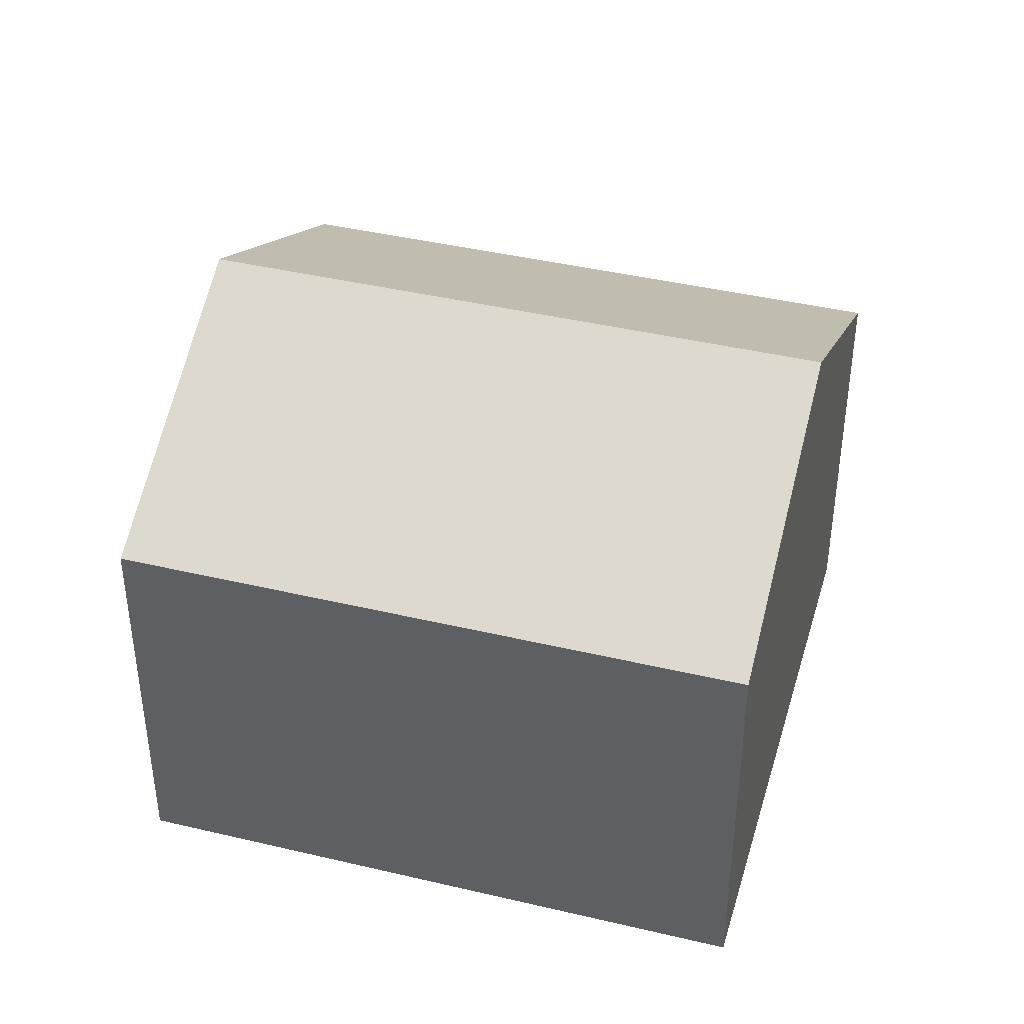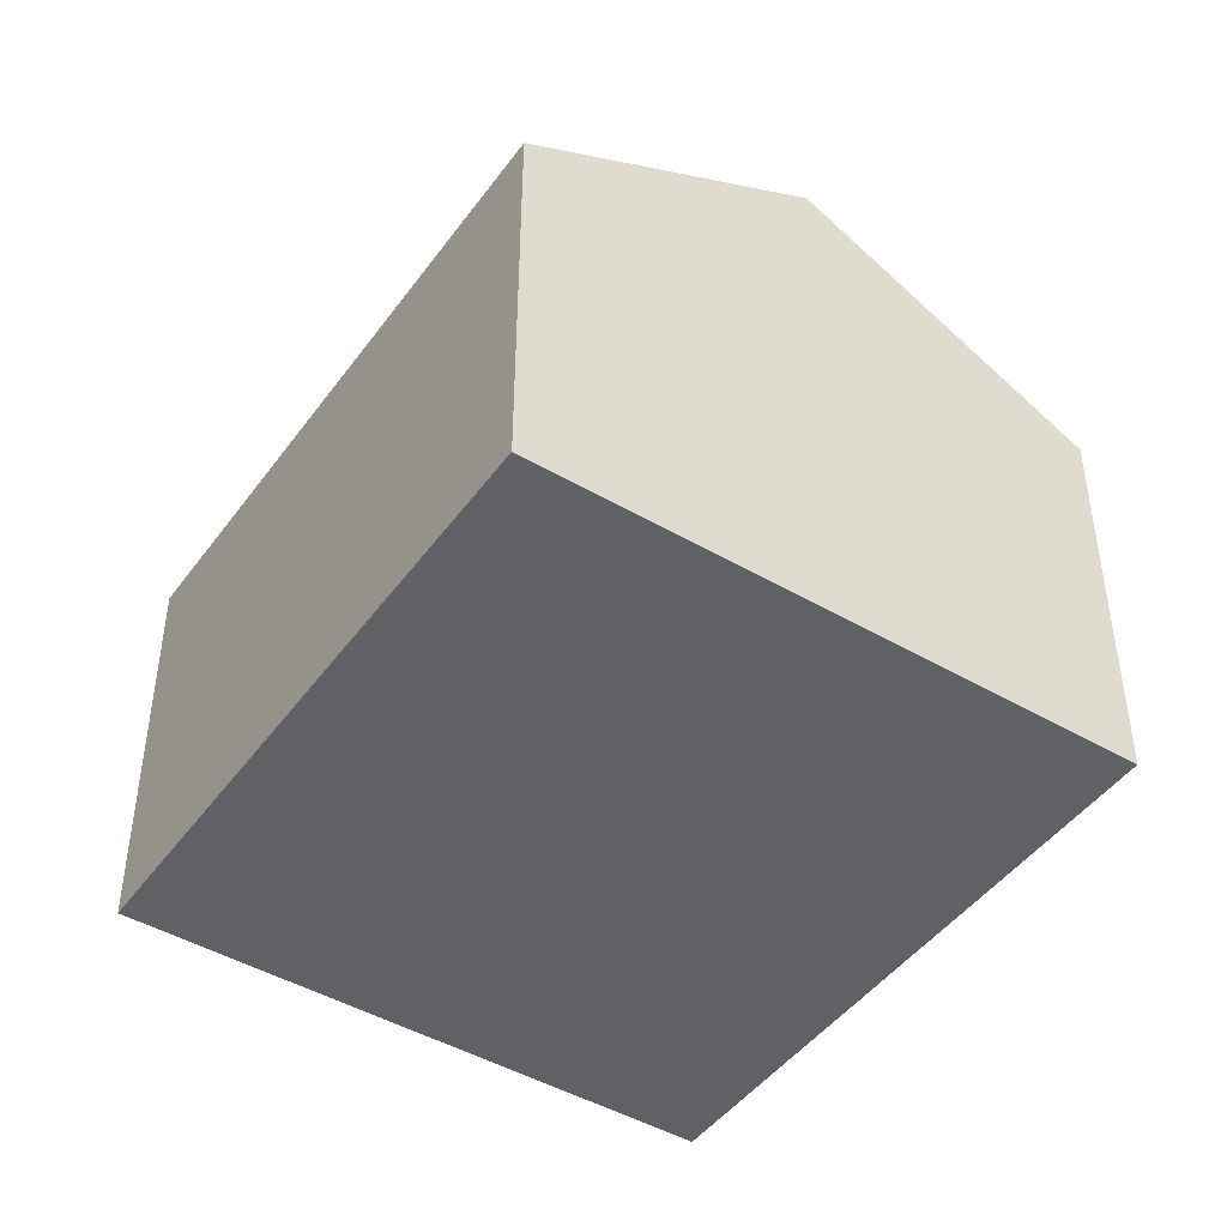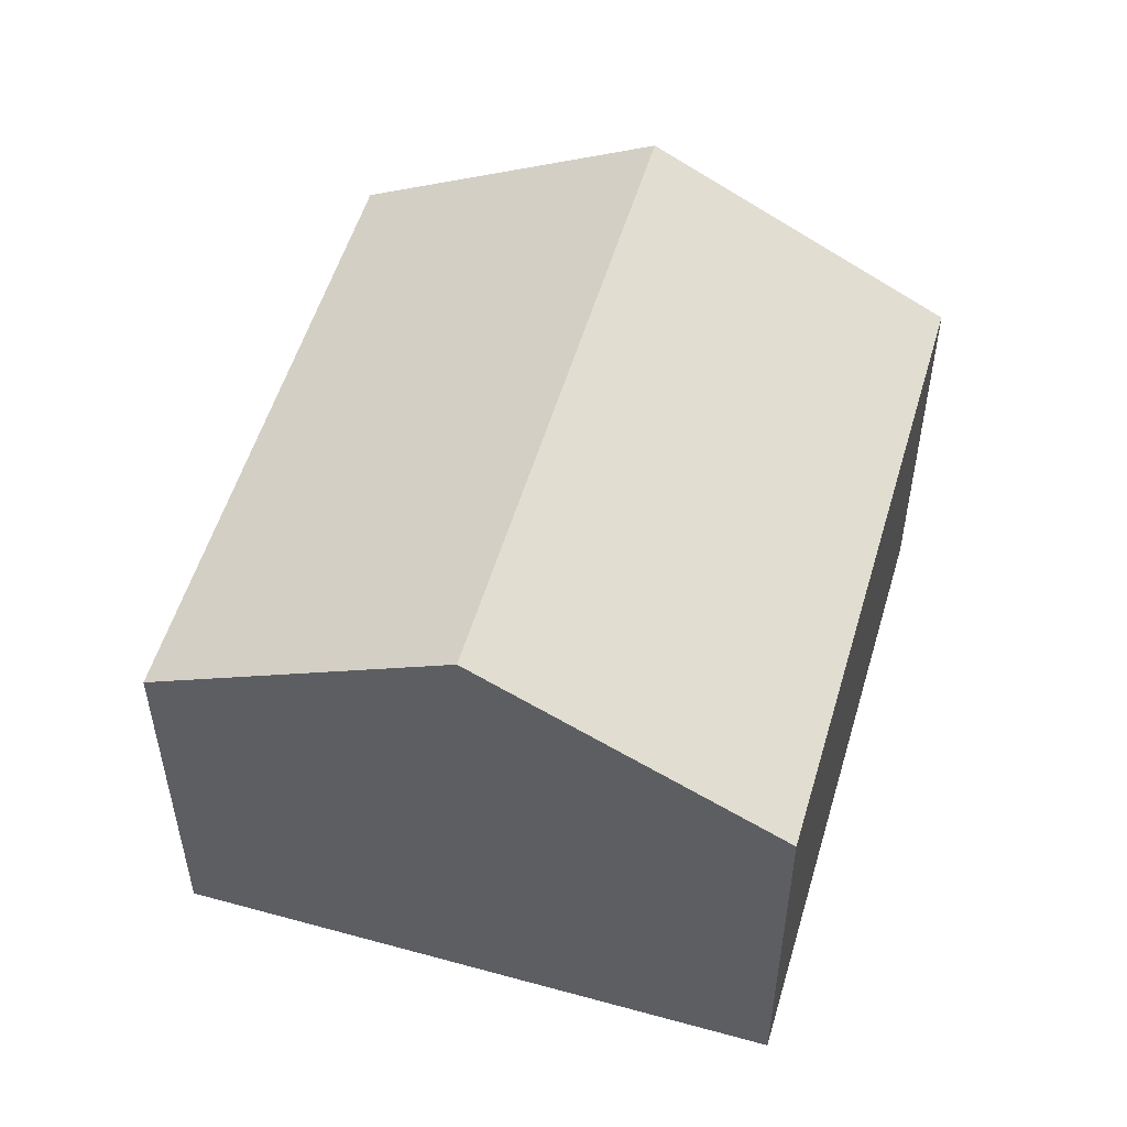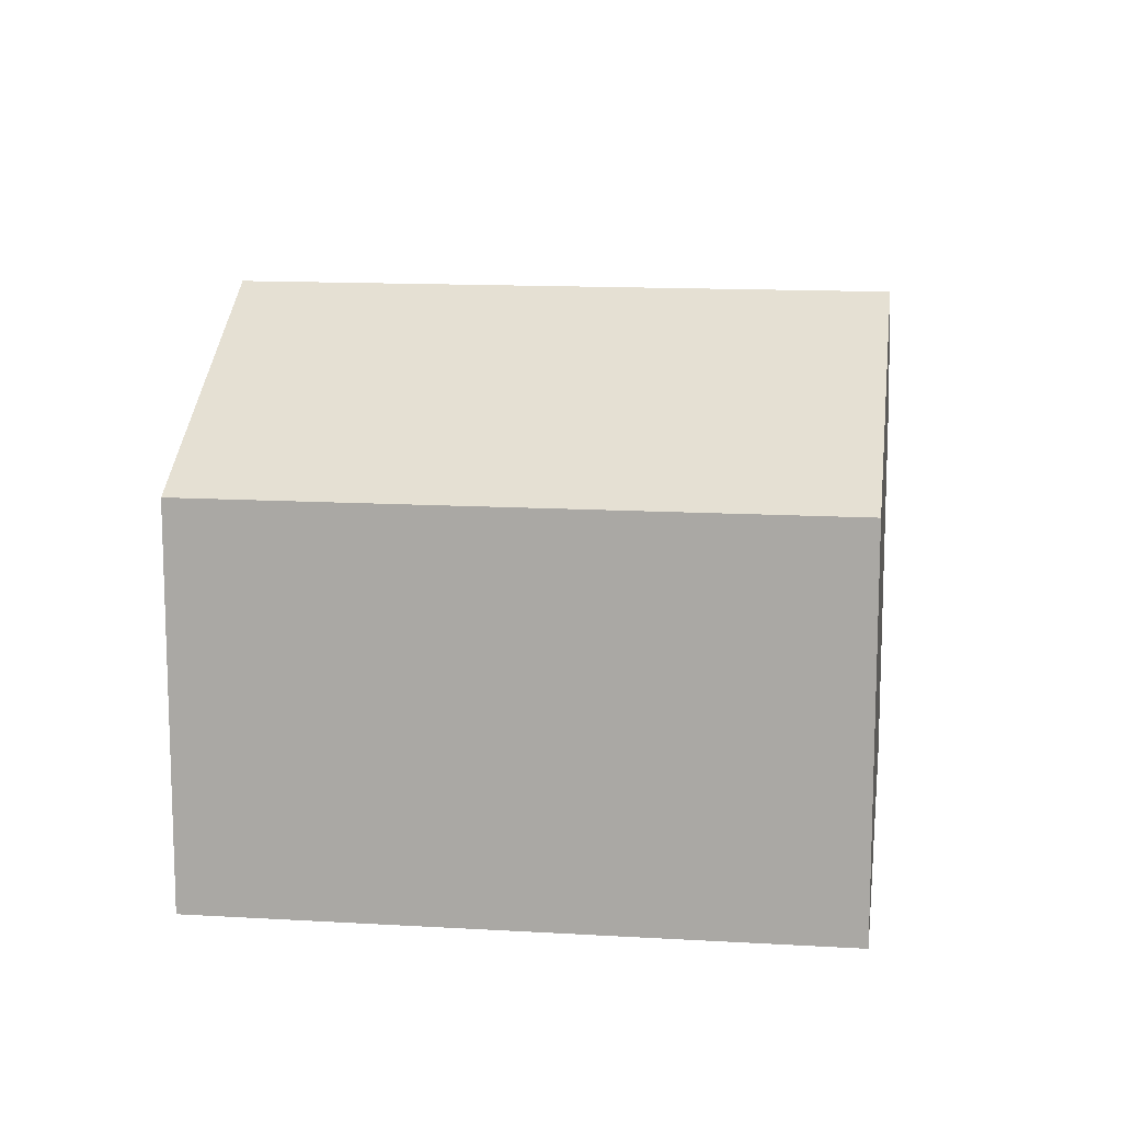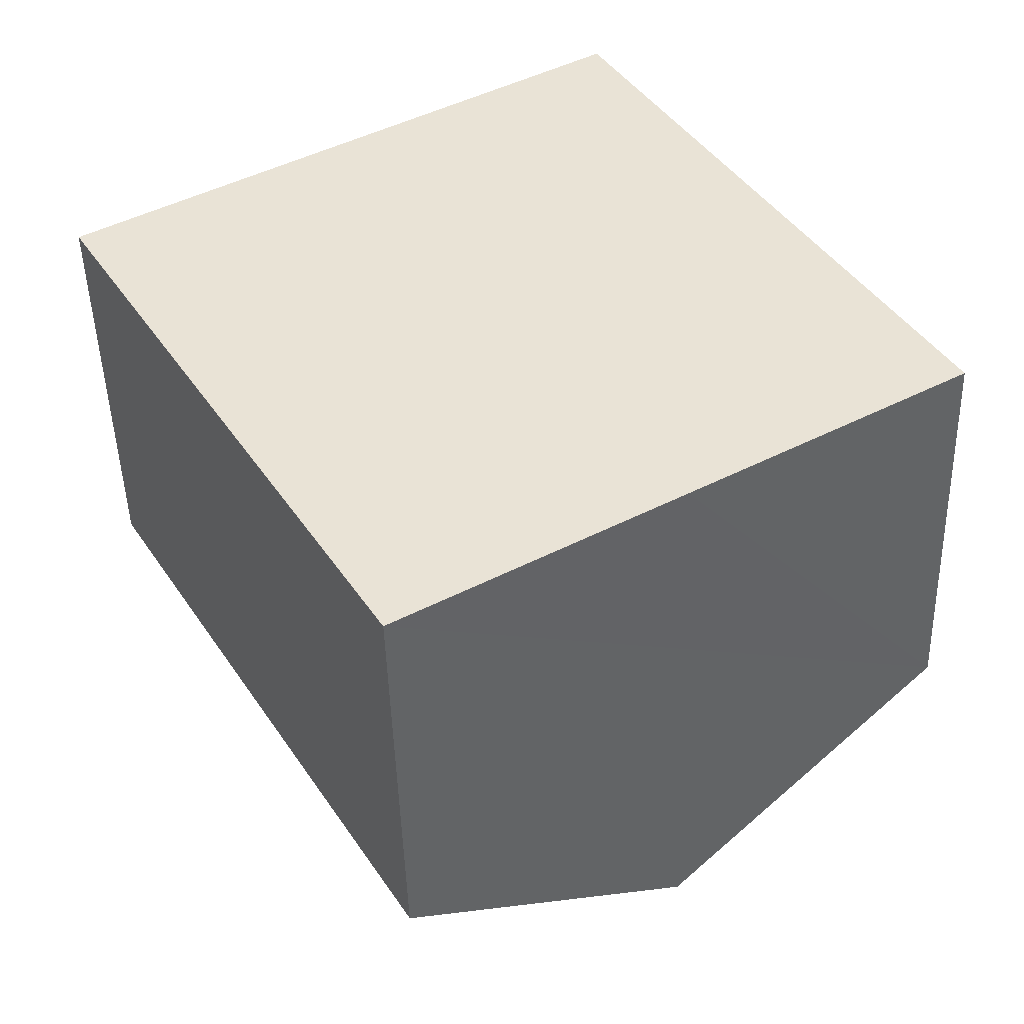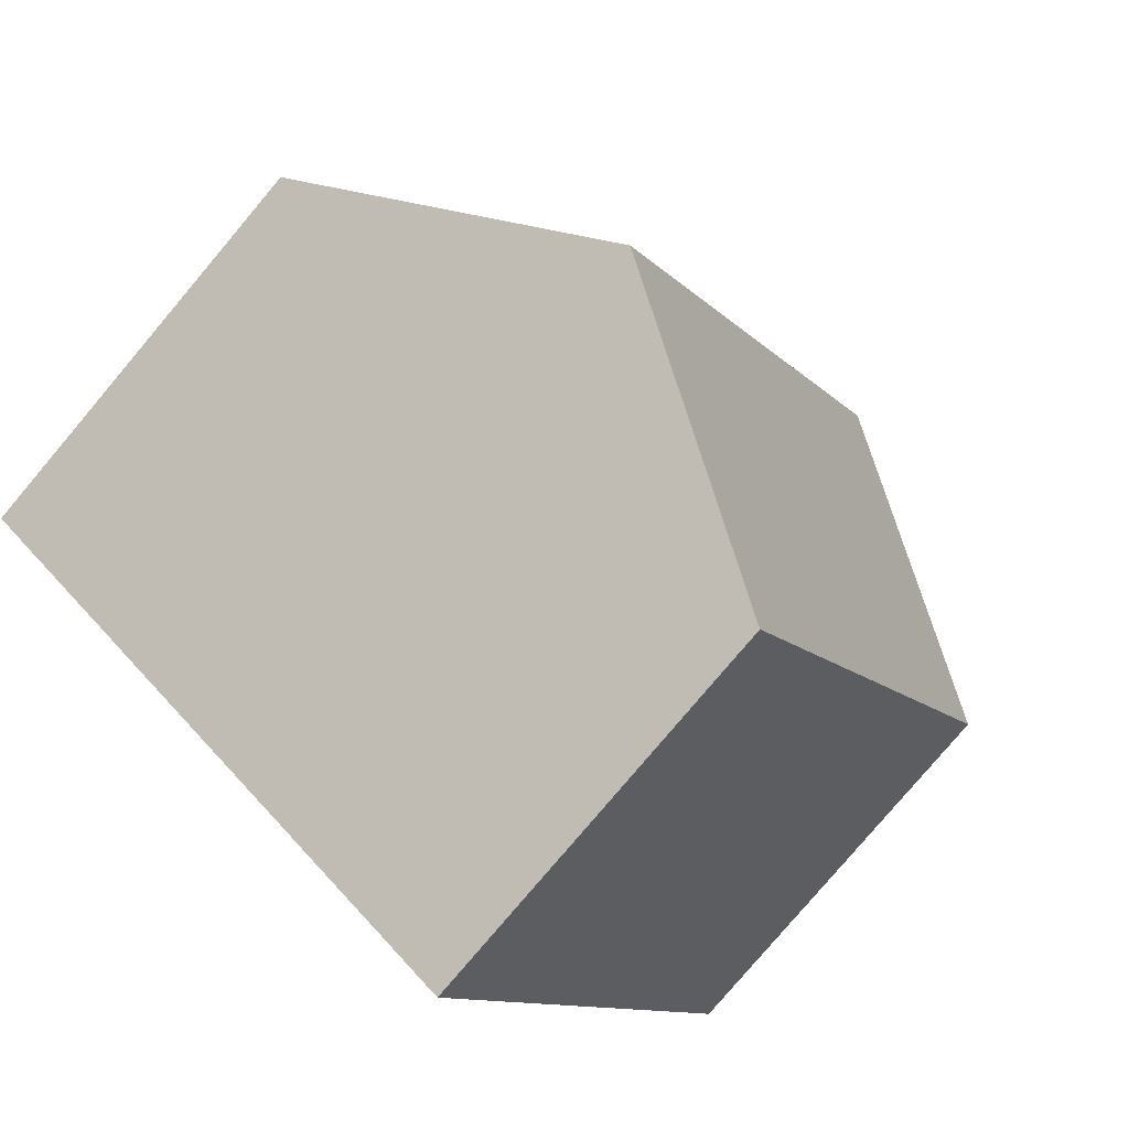
<metadata>
{"format":"obj","ext":"obj","renderer":"f3d","projection":"perspective","resolution":1024,"background":"white","views":[{"elev":41.5,"azim":-104.6,"up":"+Y"},{"elev":-45.8,"azim":115.5,"up":"+Y"},{"elev":53.9,"azim":165.7,"up":"+Y"},{"elev":13.2,"azim":-112.9,"up":"+Y"},{"elev":-46.8,"azim":1.6,"up":"+Z"},{"elev":-79.7,"azim":139.8,"up":"+Z"}]}
</metadata>
<code>
v  6.193 7.523 -10.47
v  4.996 10.51 2.956
v  11.19 10.51 -7.51
v  0 7.523 4.607e-16
v  16.18 7.523 -4.554
v  9.991 7.523 5.912
v  6.193 6.409e-16 -10.47
v  11.19 4.599e-16 -7.51
v  16.18 2.789e-16 -4.554
v  0 0 0
v  4.996 -1.81e-16 2.956
v  9.991 -3.62e-16 5.912
g defaultobject
f 1 2 3
f 2 1 4
f 2 5 3
f 5 2 6
f 3 7 1
f 7 3 5
f 7 5 8
f 8 5 9
f 7 4 1
f 4 7 10
f 10 2 4
f 2 10 6
f 6 10 11
f 6 11 12
f 12 5 6
f 5 12 9
f 8 10 7
f 10 8 9
f 10 9 11
f 11 9 12

</code>
